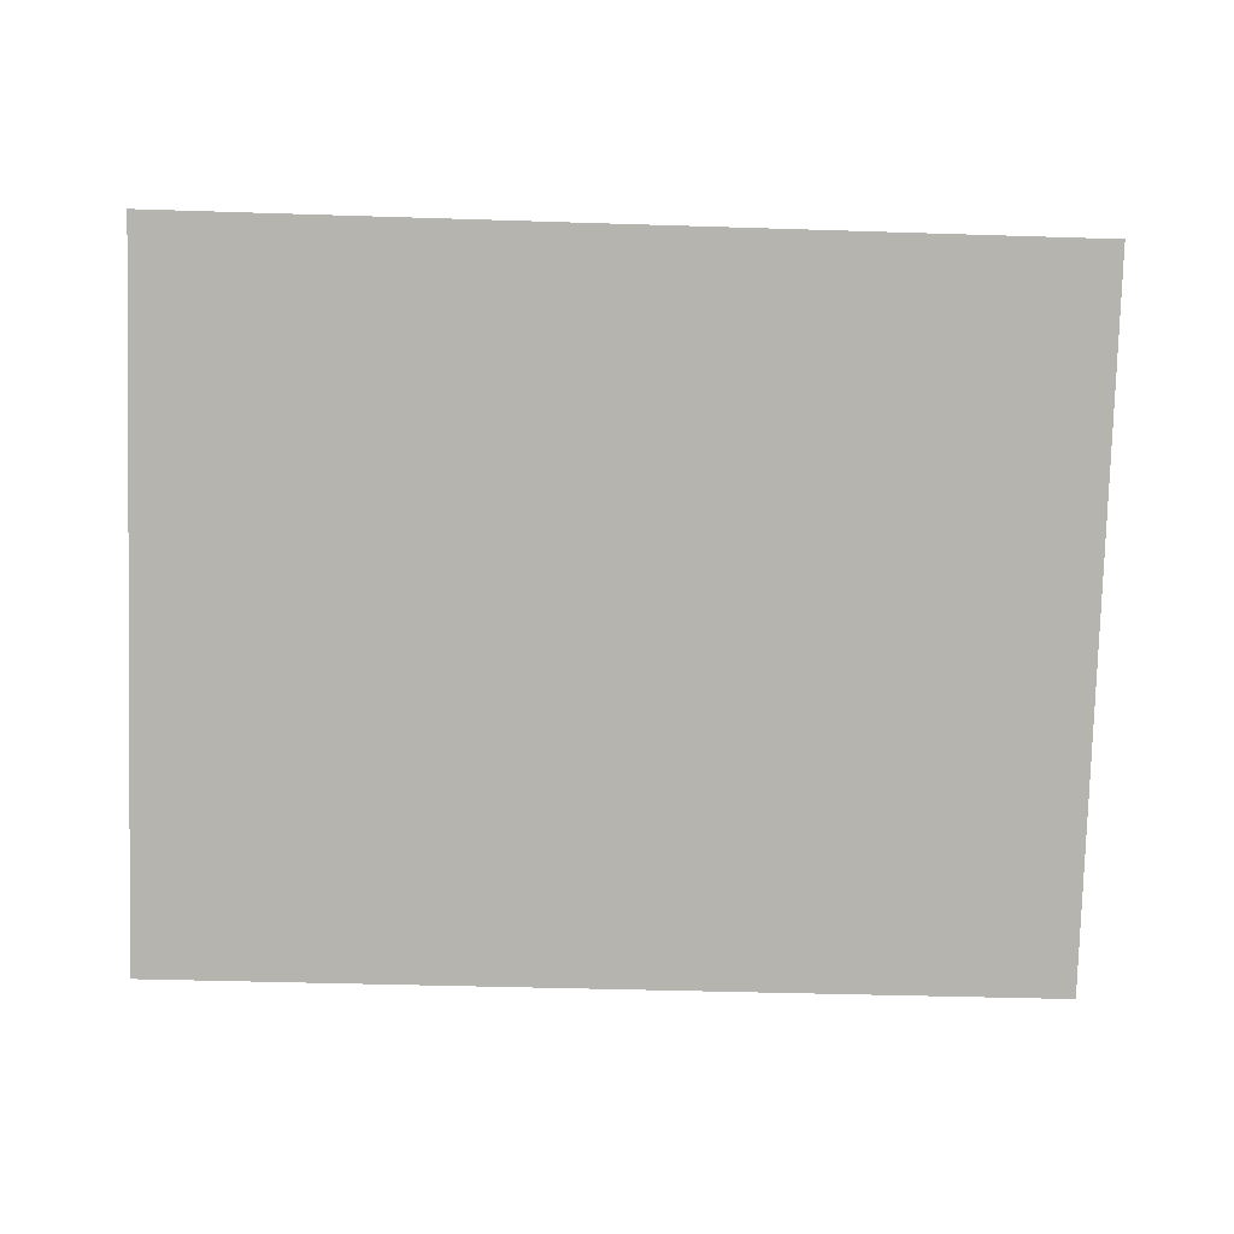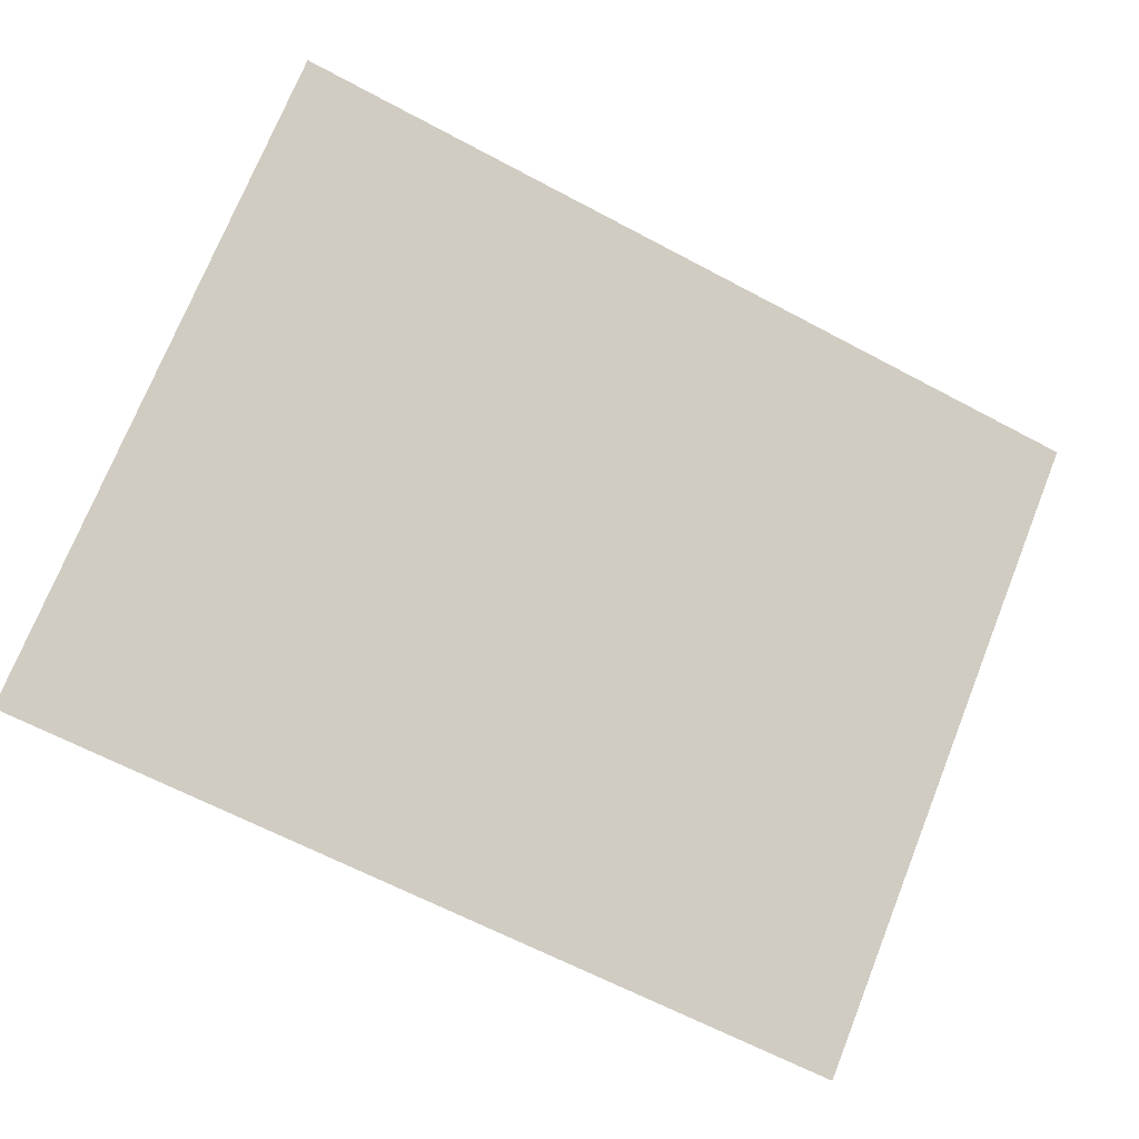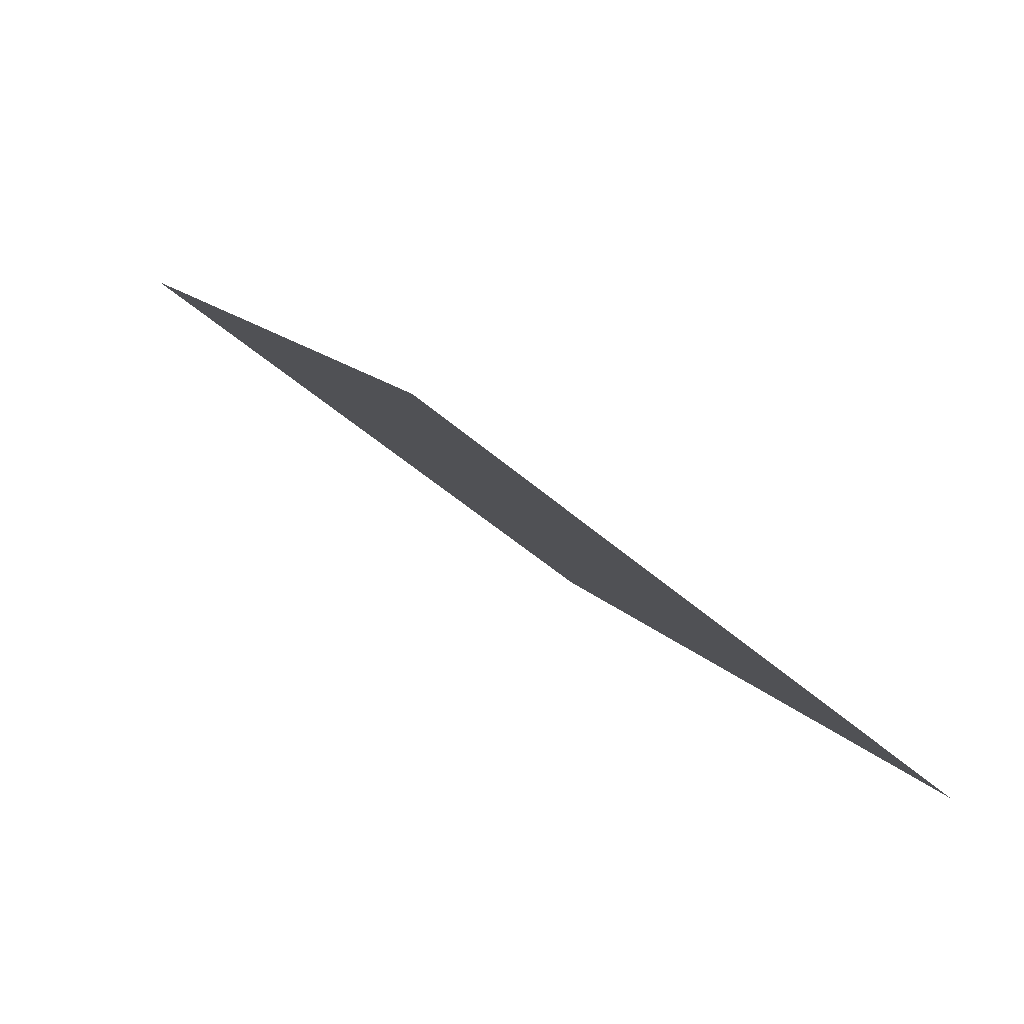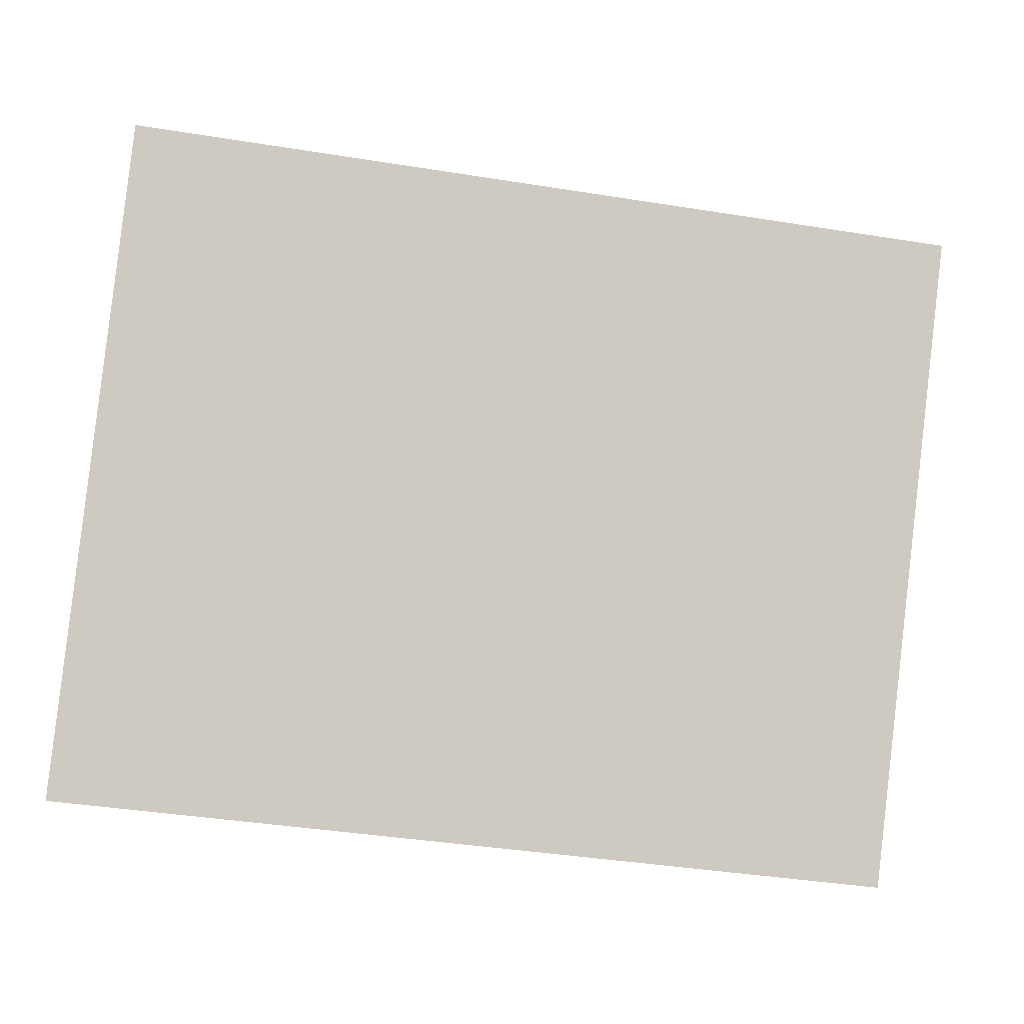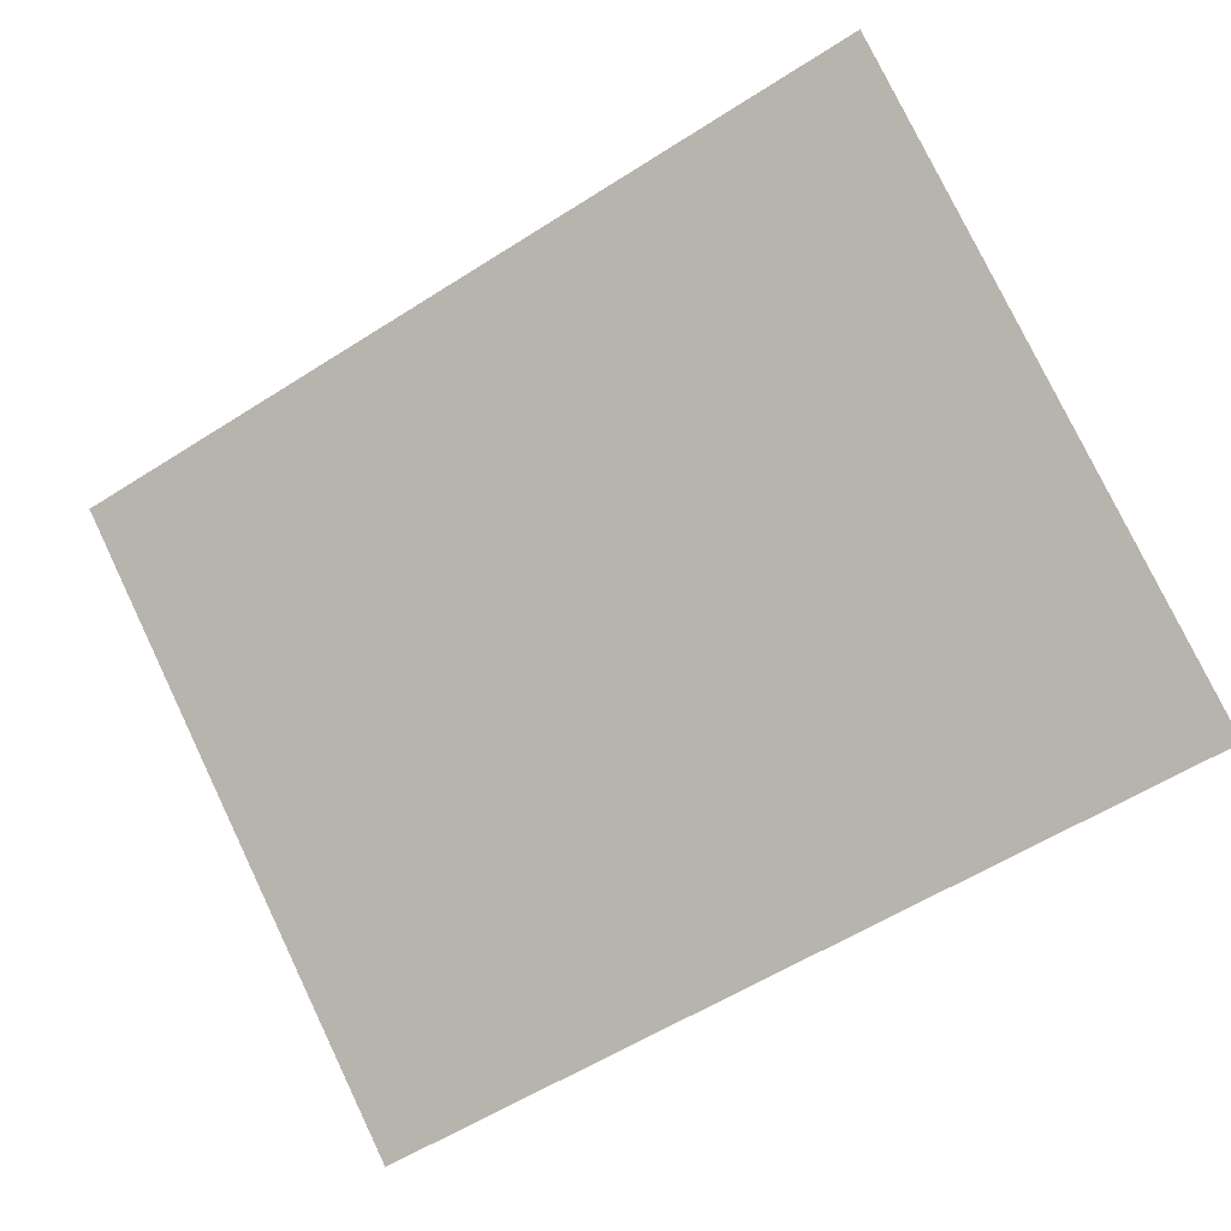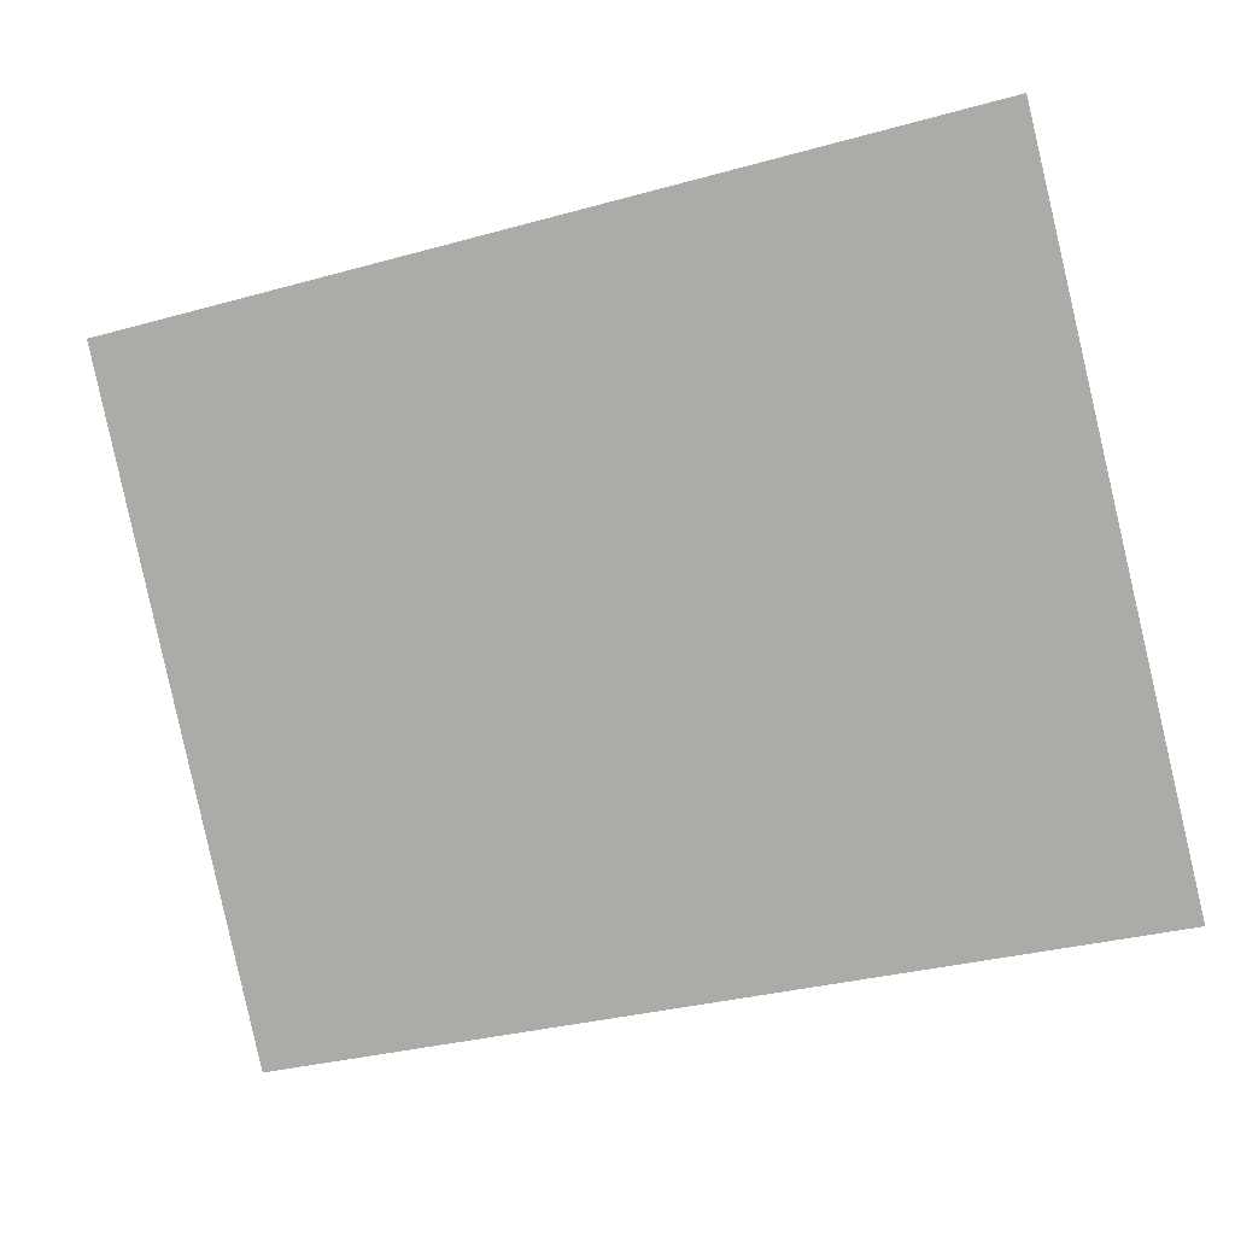
<metadata>
{"format":"obj","ext":"obj","renderer":"f3d","projection":"perspective","resolution":1024,"background":"white","views":[{"elev":-42.1,"azim":177.8,"up":"+Z"},{"elev":-64.8,"azim":151.8,"up":"+Z"},{"elev":13.0,"azim":-113.1,"up":"+Z"},{"elev":-42.4,"azim":-10.7,"up":"+Y"},{"elev":-58.0,"azim":-146.6,"up":"+Z"},{"elev":-32.7,"azim":21.0,"up":"+Y"}]}
</metadata>
<code>
o #ID664
v -0.1804 -0.168 -0.2325
v -0.09215 -0.1126 -0.1889
v -0.1804 -0.1126 -0.1889
v -0.09215 -0.168 -0.2325
v -0.09215 -0.168 -0.2325
v -0.1804 -0.168 -0.2325
v -0.09215 -0.1126 -0.1889
v -0.1804 -0.1126 -0.1889
f 1 2 3
f 2 1 4
f 5 6 7
f 8 7 6

</code>
